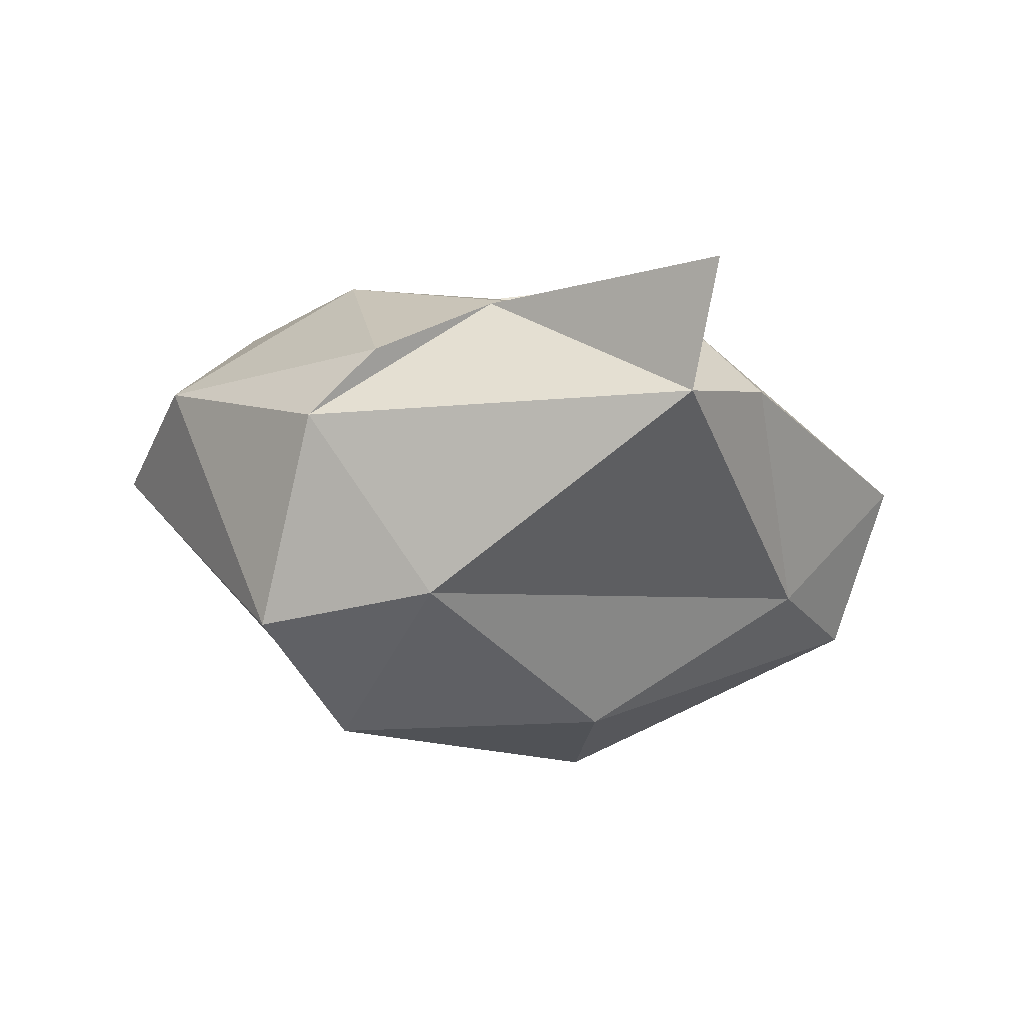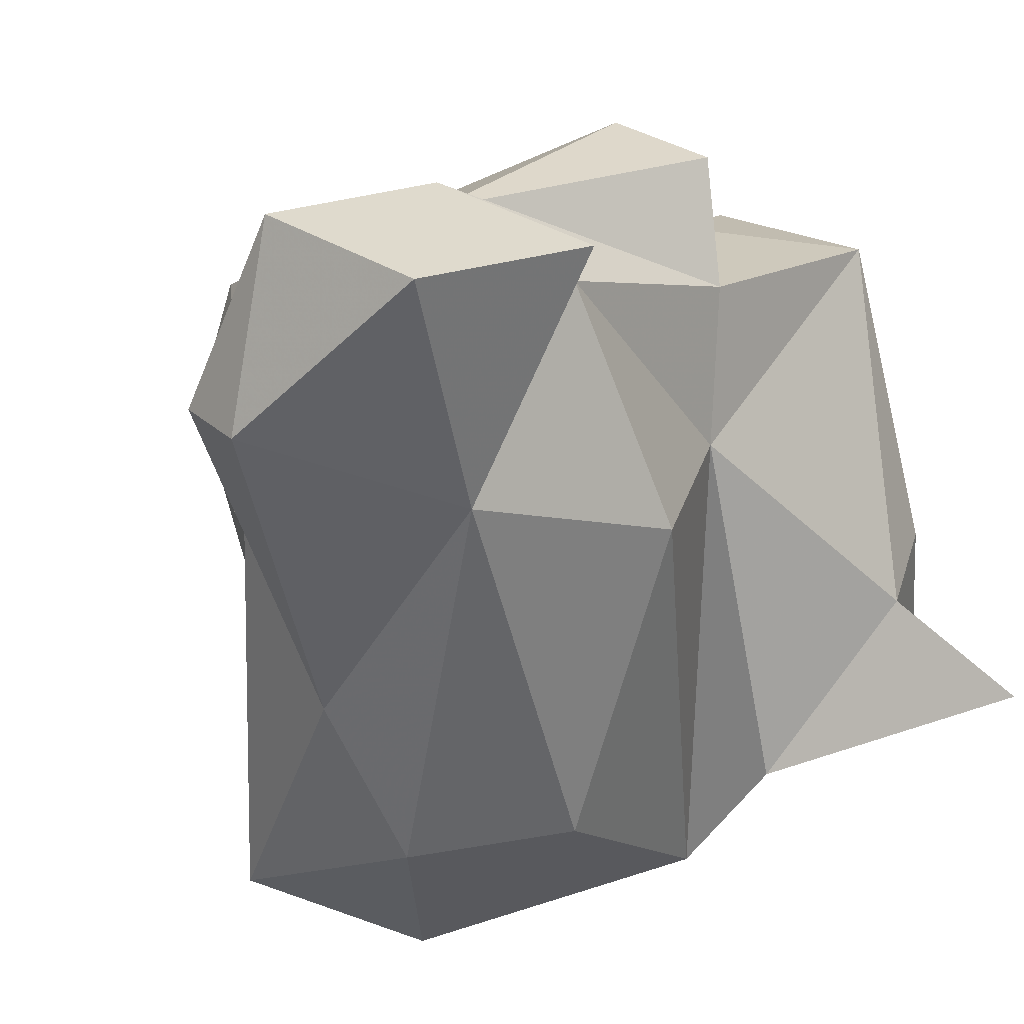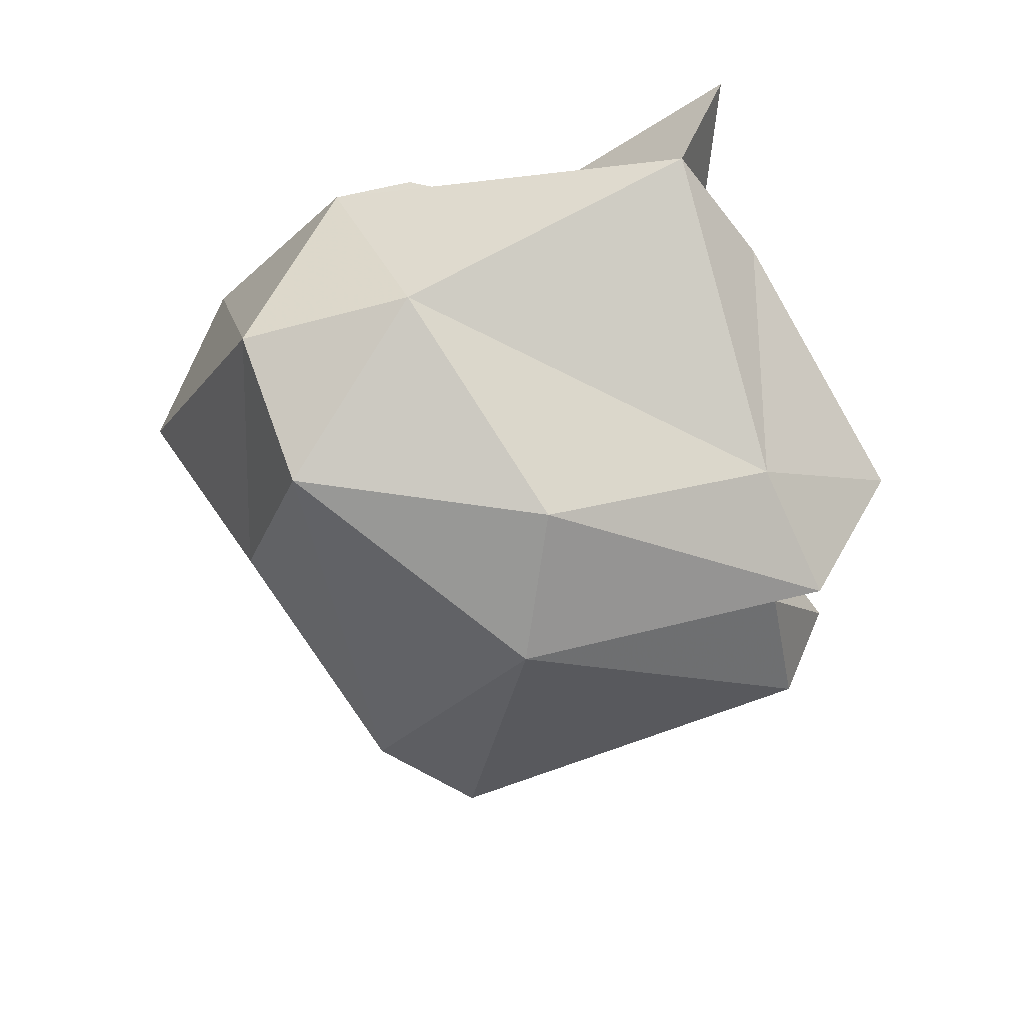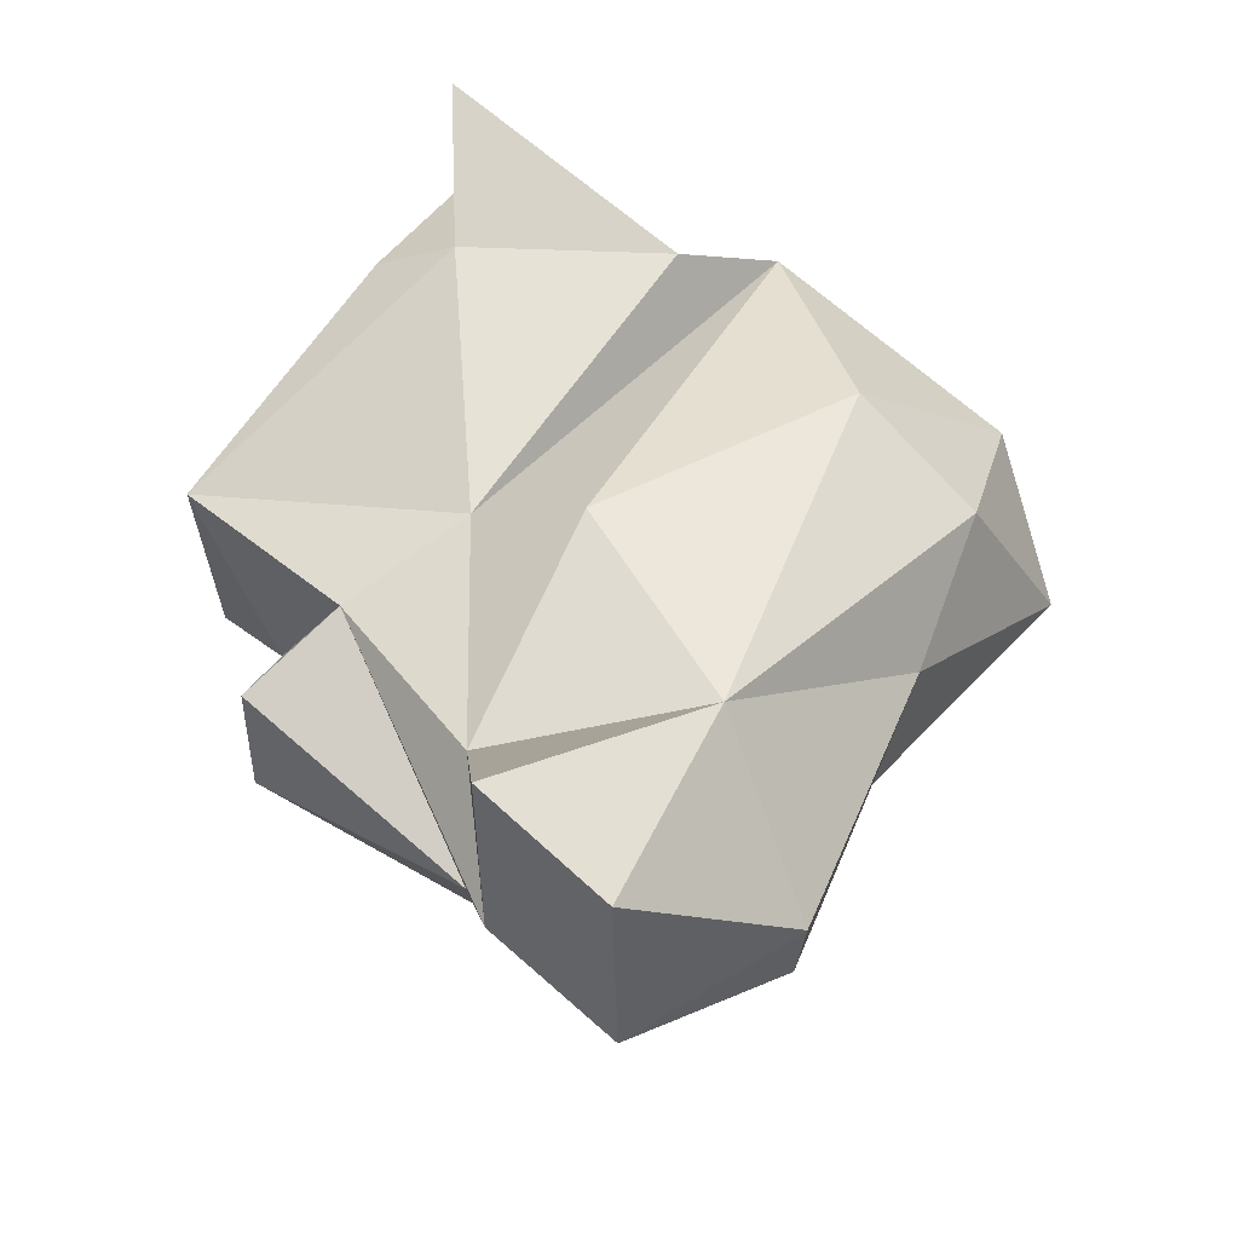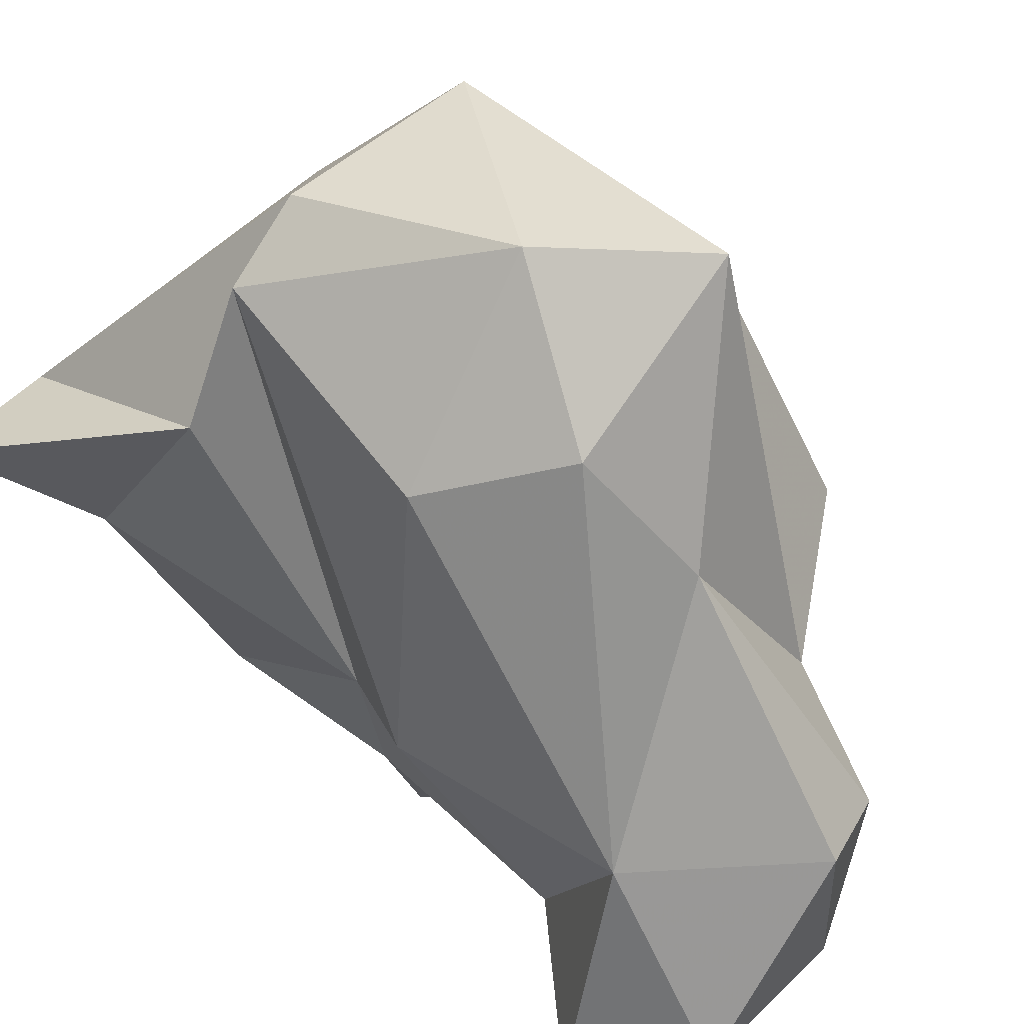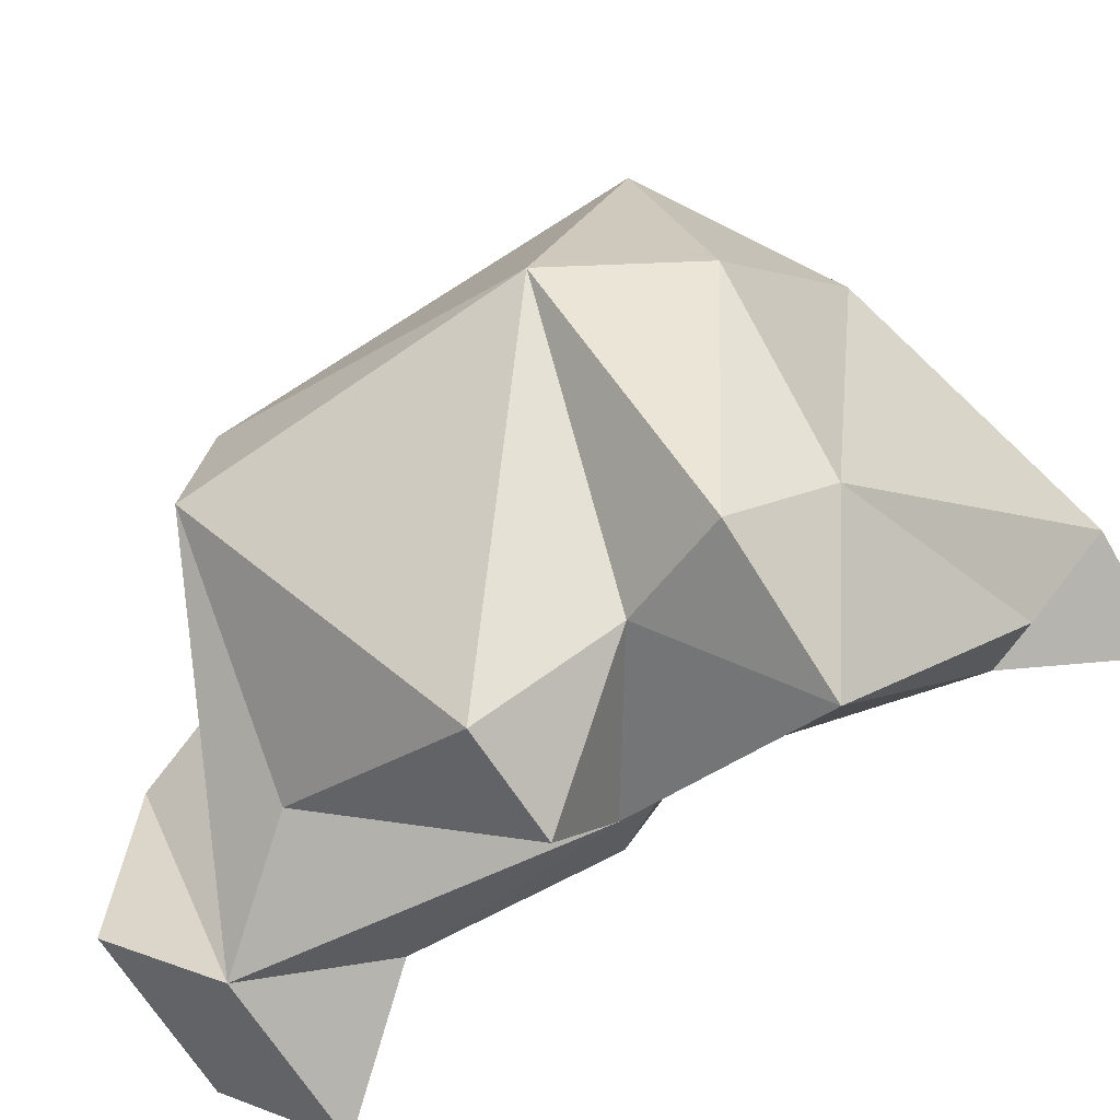
<metadata>
{"format":"obj","ext":"obj","renderer":"f3d","projection":"perspective","resolution":1024,"background":"white","views":[{"elev":79.8,"azim":-28.9,"up":"+Y"},{"elev":-49.1,"azim":39.7,"up":"+Z"},{"elev":31.2,"azim":-17.7,"up":"+Y"},{"elev":-24.6,"azim":138.9,"up":"+Y"},{"elev":-68.7,"azim":-126.8,"up":"+Z"},{"elev":50.2,"azim":69.0,"up":"+Z"}]}
</metadata>
<code>
v 209 226.9 162.4
v 209.7 223.4 166.4
v 210 224 153.3
v 216.4 217.8 170.9
v 214.3 228.6 164.4
v 217.4 222.9 170.2
v 208.9 217.6 161.7
v 207.1 219.3 154.2
v 213 209.7 163.9
v 217.9 205.2 155.4
v 213.5 219.4 151.6
v 216.3 208.9 157.6
v 214.6 214.4 153.2
v 216.6 229.3 156.5
v 217.4 222.4 152.5
v 224.5 231.8 163.2
v 226.7 205.3 158.1
v 213.6 229.4 157.5
v 224.4 207.8 161.9
v 227.8 211.9 167.7
v 223.2 202.5 156.7
v 220.8 227.9 156.7
v 216.1 207.7 165.2
v 219.4 205.6 153.4
v 225.4 222.9 169.8
v 226.6 216.6 168.5
v 225.8 218.6 160.2
v 227.1 233 160
v 226.3 227.8 160.8
v 225.1 217.4 155.9
v 223.2 210.9 152.4
v 226.7 204.5 152.9
v 227.5 210 158
v 227.1 228.2 163.7
v 226.8 218.9 171.6
v 230.7 220.6 168
v 228.5 215.7 162.7
v 230.1 213.2 165.2
v 230.2 207.3 154.2
g foo
f 25 36 34
f 35 36 25
f 29 34 36
f 6 35 25
f 34 29 16
f 29 28 16
f 25 34 16
f 28 29 22
f 28 22 16
f 5 25 16
f 6 25 5
f 18 16 22
f 18 5 16
f 26 36 35
f 26 37 36
f 27 36 37
f 35 4 26
f 36 27 29
f 6 4 35
f 4 6 2
f 14 18 22
f 2 6 5
f 1 5 18
f 2 5 1
f 26 38 37
f 20 38 26
f 20 26 4
f 27 22 29
f 27 14 22
f 14 3 18
f 3 1 18
f 19 37 38
f 19 38 20
f 33 27 37
f 23 20 4
f 30 27 33
f 30 14 27
f 2 9 4
f 30 15 14
f 7 9 2
f 1 7 2
f 1 8 7
f 3 14 15
f 3 8 1
f 33 37 17
f 19 17 37
f 20 23 19
f 30 33 31
f 9 23 4
f 30 31 15
f 31 11 15
f 11 3 15
f 8 3 11
f 17 39 33
f 31 33 39
f 19 23 17
f 12 17 23
f 9 12 23
f 9 7 12
f 11 31 13
f 13 10 12
f 8 13 12
f 7 8 12
f 8 11 13
f 32 39 17
f 21 32 17
f 39 32 31
f 10 21 17
f 32 24 31
f 12 10 17
f 13 31 24
f 10 13 24
f 24 32 21
f 21 10 24
g

</code>
